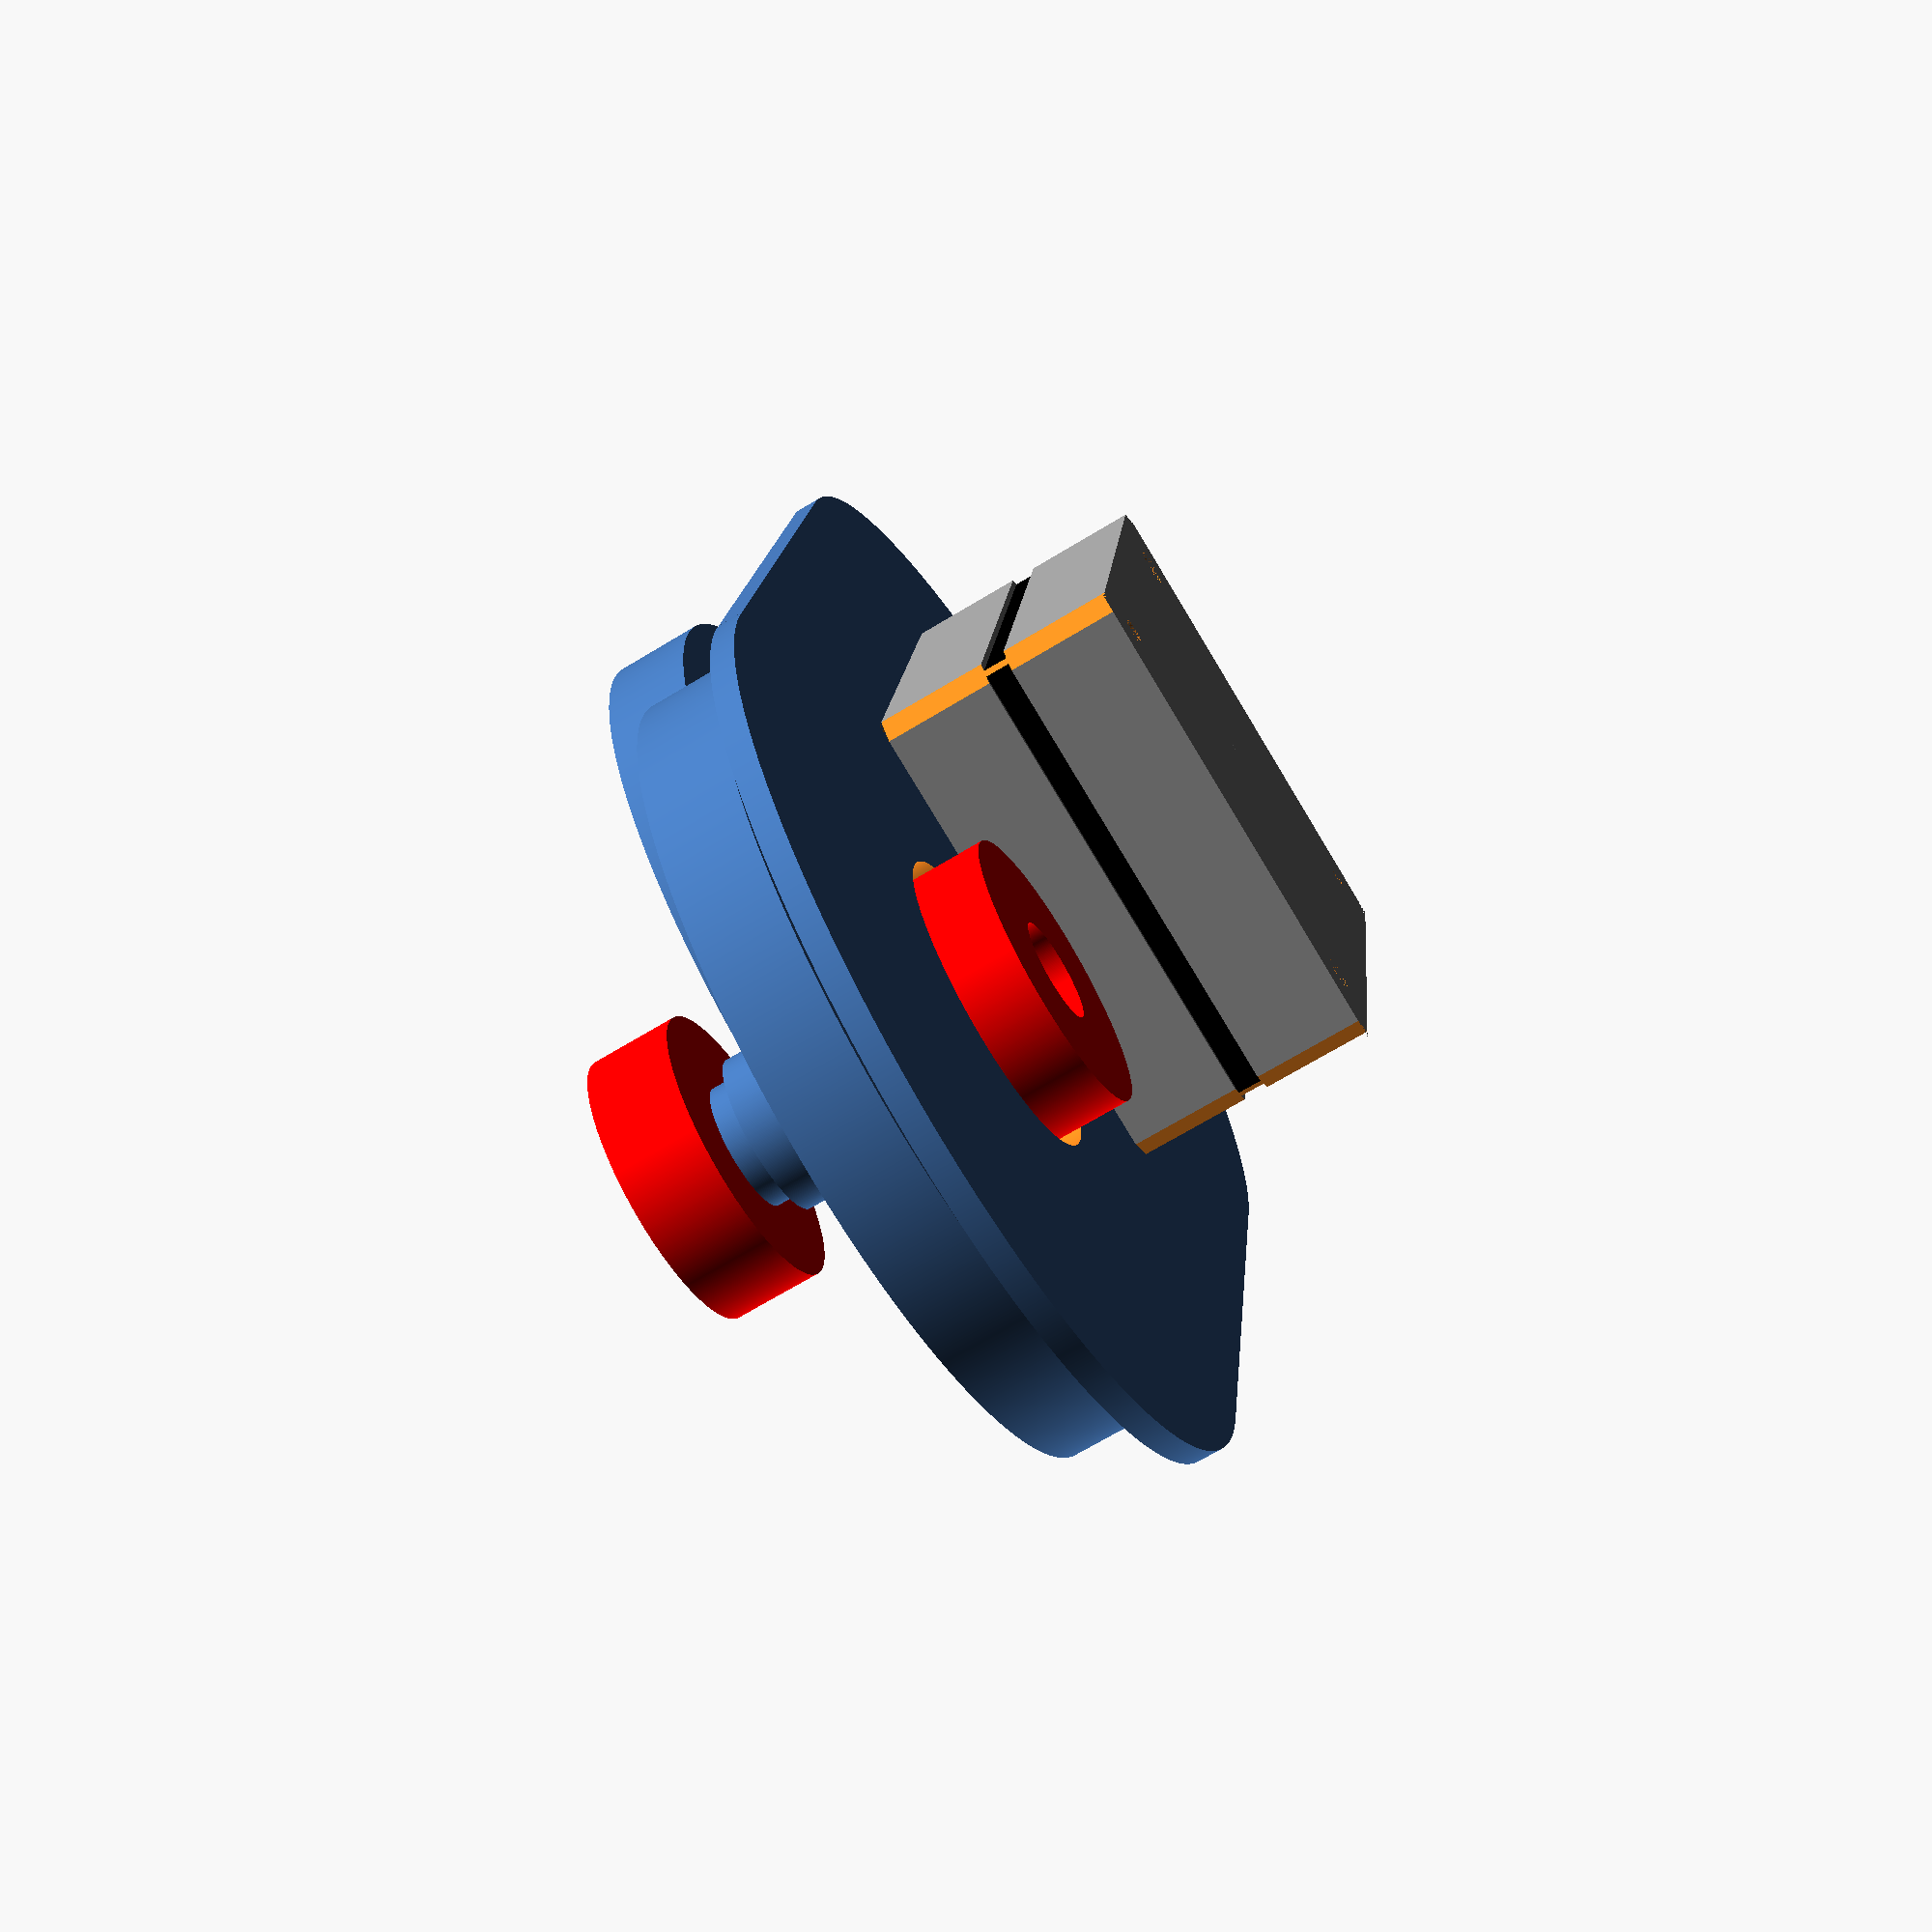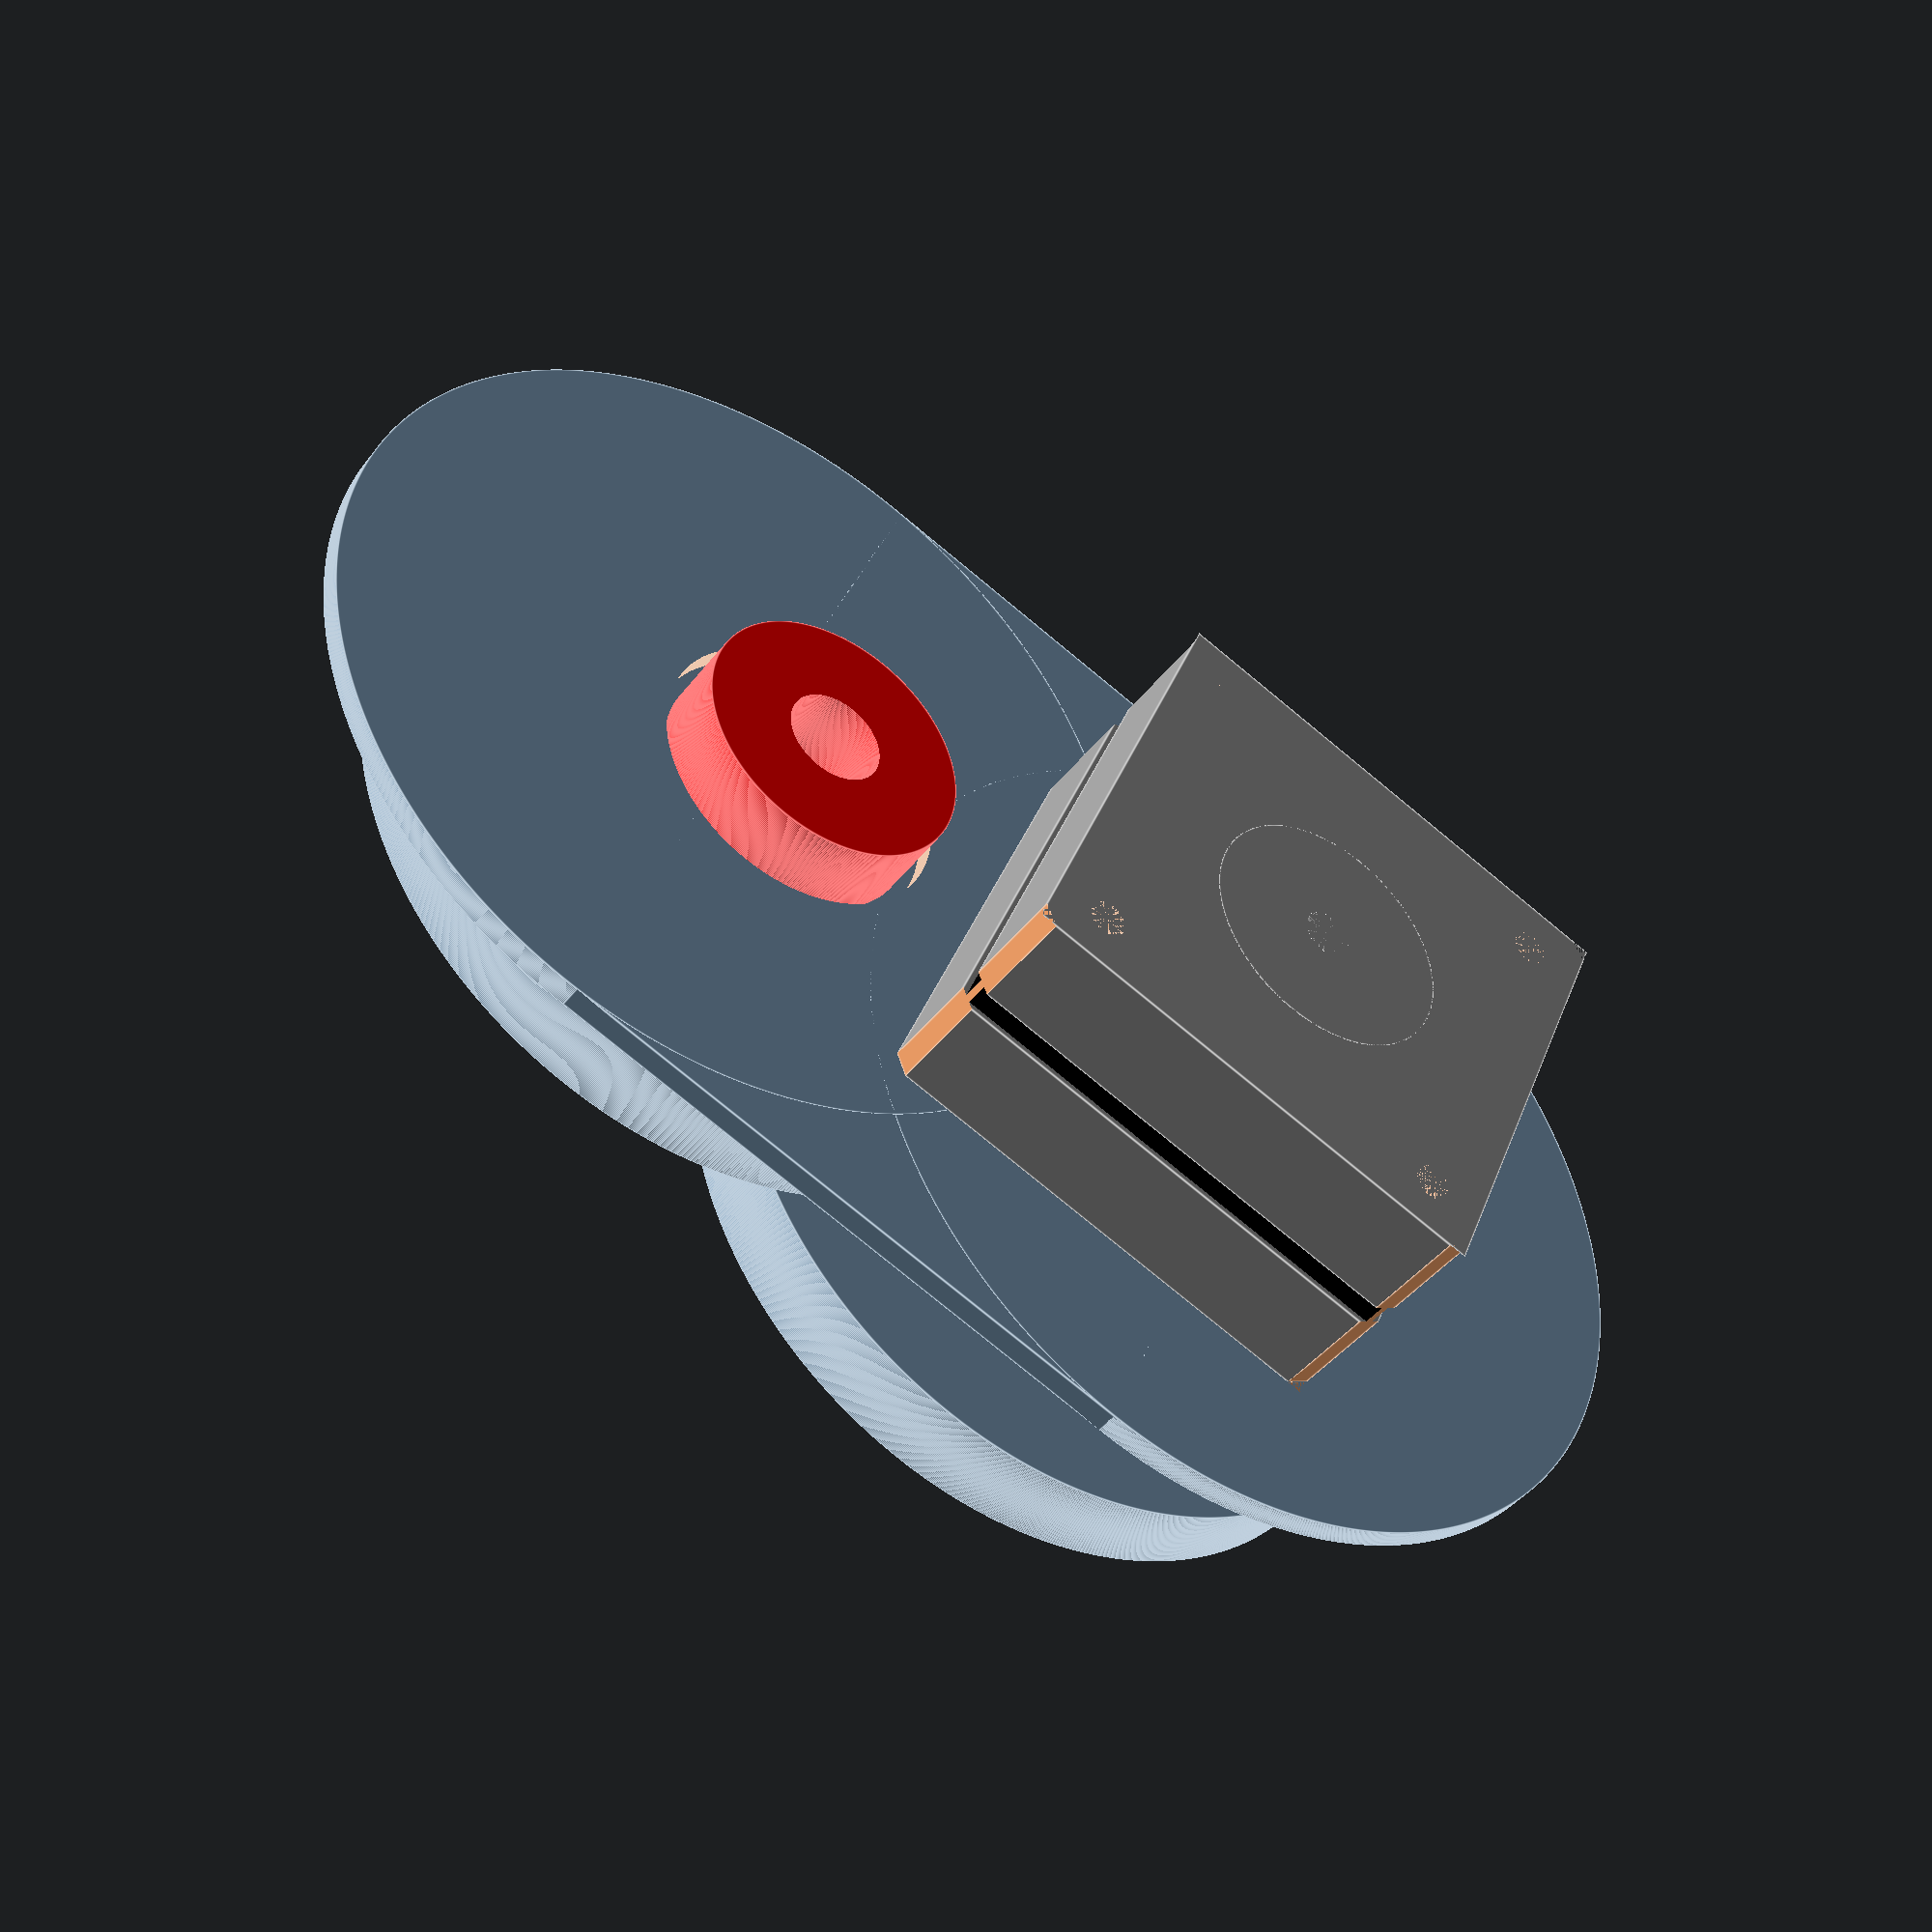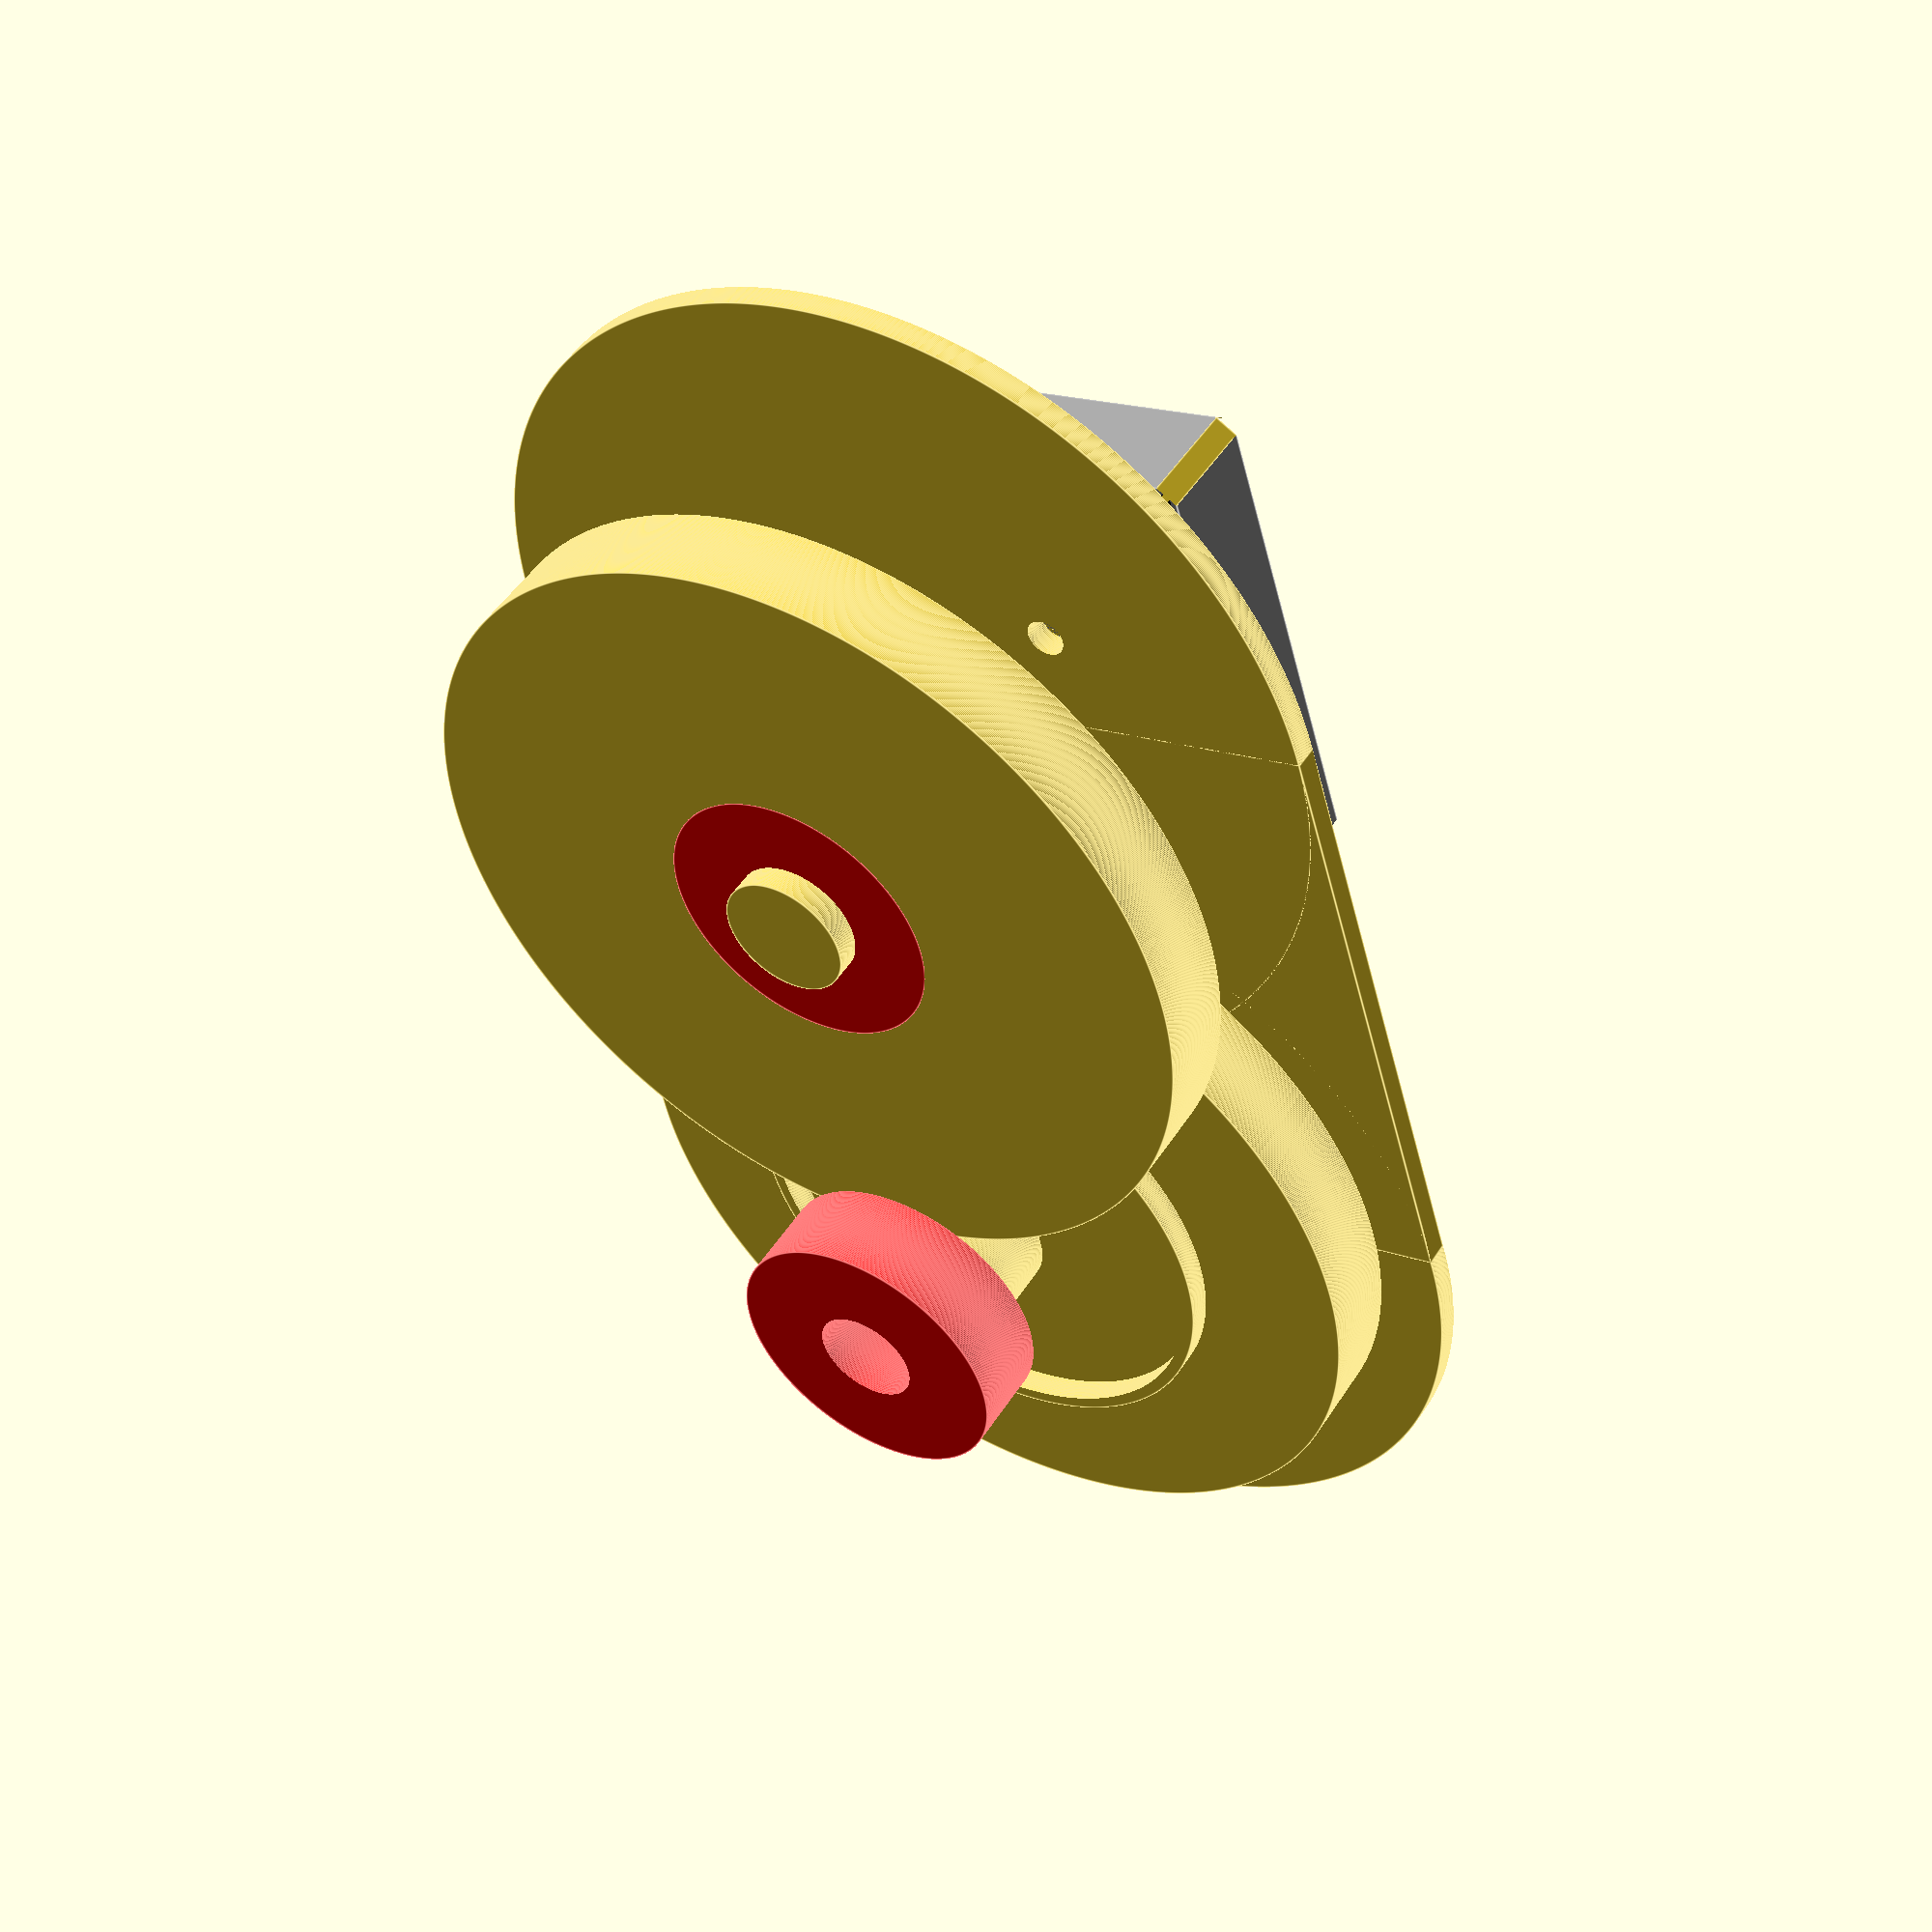
<openscad>
$fs=0.1;
$fa=0.1;

rsp=5;
rc1=(4*10)/(2*PI);
rc2=(4*50)/(2*PI);

module hollow_cylinder(h,ro,ri) {
  difference() {
    cylinder(h,ro,ro);
    translate([0,0,-.1]) cylinder(h+.2,ri,ri);
  }
}

module box(x,y,z) {
    translate([-x/2,-y/2,0]) {
        cube([x,y,z]);
    }
}

module cyl(h, r) {
    cylinder(h,r,r);
}

module nema(h) {    
    union() {
        color([.9,.9,.9,1]) {
            cyl(h+15,2);
        }
        difference() {
            union() {
                translate([0, 0, 1]) {
                    color([0,0,0,1]) {
                        box(39,39,h-2);
                    }
                }
                color([.6,.6,.6,1]) {
                    box(40,40,h/2-1);
                    translate([0,0,h/2+1]) {
                        box(40,40,h/2-1);
                    }
                    cyl(h+2,10);
                }
            }
            union() {
                translate([0,0,h+1]) {
                    cyl(0.5,3);
                }
                translate([-15.5,-15.5,0]) {
                    cyl(h,1.5);
                }
                translate([15.5,-15.5,0]) {
                    cyl(h,1.5);
                }
                translate([-15.5,15.5,0]) {
                    cyl(h,1.5);
                }
                translate([15.5,15.5,0]) {
                    cyl(h,1.5);
                }
                translate([-20,-20,0]) {
                    rotate([0,0,45]) {
                        box(2,2,h);
                    }
                }
                translate([20,-20,0]) {
                    rotate([0,0,45]) {
                        box(2,2,h);
                    }
                }
                translate([-20,20,0]) {
                    rotate([0,0,45]) {
                        box(2,2,h);
                    }
                }
                translate([20,20,0]) {
                    rotate([0,0,45]) {
                        box(2,2,h);
                    }
                }
            }
        }
    }
}

translate([0,0,-22]) nema(20);

cylinder(2,rsp,rsp); // spacer
translate([0,0,2]) cylinder(7,rc1,rc1); // 10t gear
translate([0,0,9]) cylinder(11,rsp,rsp); // spacer
translate([0,0,11]) hollow_cylinder(7,rc2,11); // 50t gear

translate([38,0,0]) cylinder(2,rsp,rsp); // spacer
translate([38,0,2]) cylinder(7,rc2,rc2); // 50t gear
translate([38,0,9]) cylinder(2,rsp,rsp); // spacer
translate([38,0,11]) cylinder(7,rc1,rc1); // 10t gear
translate([38,0,18]) cylinder(2,rsp,rsp); // spacer

difference() {
  union() {
    translate([-7.5,-35,-2]) cube([50,70,2]);
    translate([-7.5,0,-2]) cylinder(2,35,35);
    translate([5+rc1+rc2,0,-2]) cylinder(2,35,35);
    translate([rc1+rc2,0,0]) cylinder(2,20,20);
    translate([rc1+rc2,0,9]) cylinder(2,20,20);
  }
  union() {    
    translate([ 15.5, 15.5,-2.1])cylinder(2.2,1.5,1.5);
    translate([ 15.5,-15.5,-2.1])cylinder(2.2,1.5,1.5);
    translate([-15.5, 15.5,-2.1])cylinder(2.2,1.5,1.5);
    translate([-15.5,-15.5,-2.1])cylinder(2.2,1.5,1.5);
    translate([0,0,-2.1])cylinder(2.2,12,12);
    translate([37.5,0,-2.1])cylinder(2.2,12,12);
    translate([rc1+rc2,0,-.1]) cylinder(2.2,19,19);
    translate([rc1+rc2,0,8.9]) cylinder(2.2,19,19);
  }
}

color([1,0,0,1]) translate([0,0,11]) hollow_cylinder(7,11,4);
color([1,0,0,1]) translate([37.5,0,-7]) hollow_cylinder(7,11,4);
color([1,0,0,1]) translate([37.5,0,20]) hollow_cylinder(7,11,4);
</openscad>
<views>
elev=68.4 azim=81.7 roll=121.4 proj=p view=wireframe
elev=41.3 azim=337.5 roll=146.7 proj=p view=edges
elev=311.5 azim=73.2 roll=31.1 proj=p view=edges
</views>
